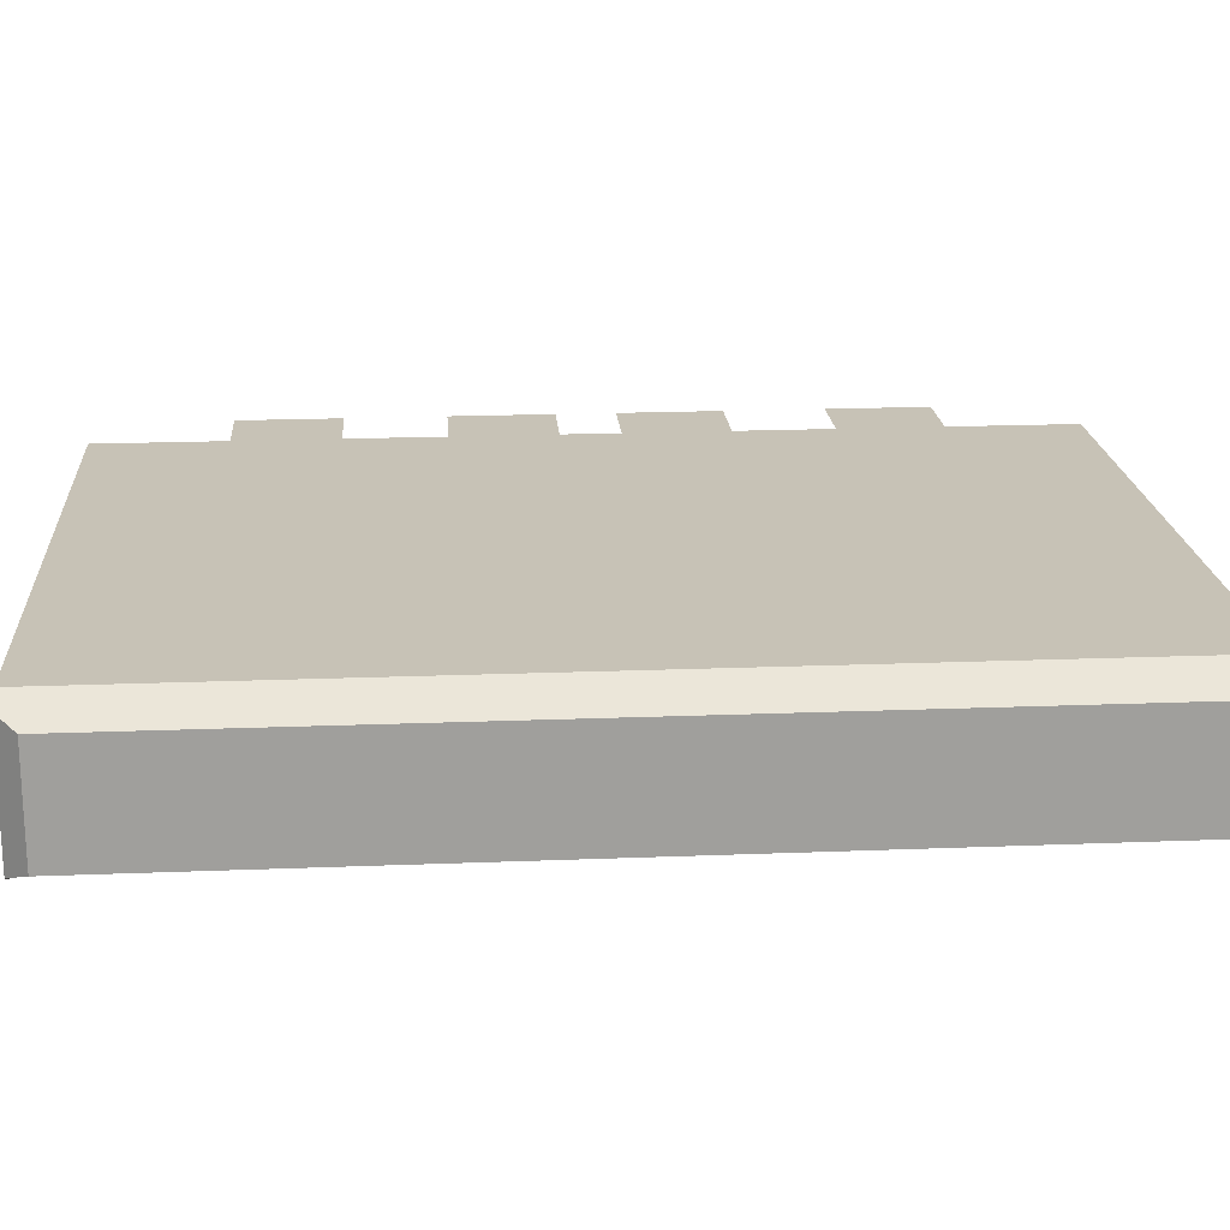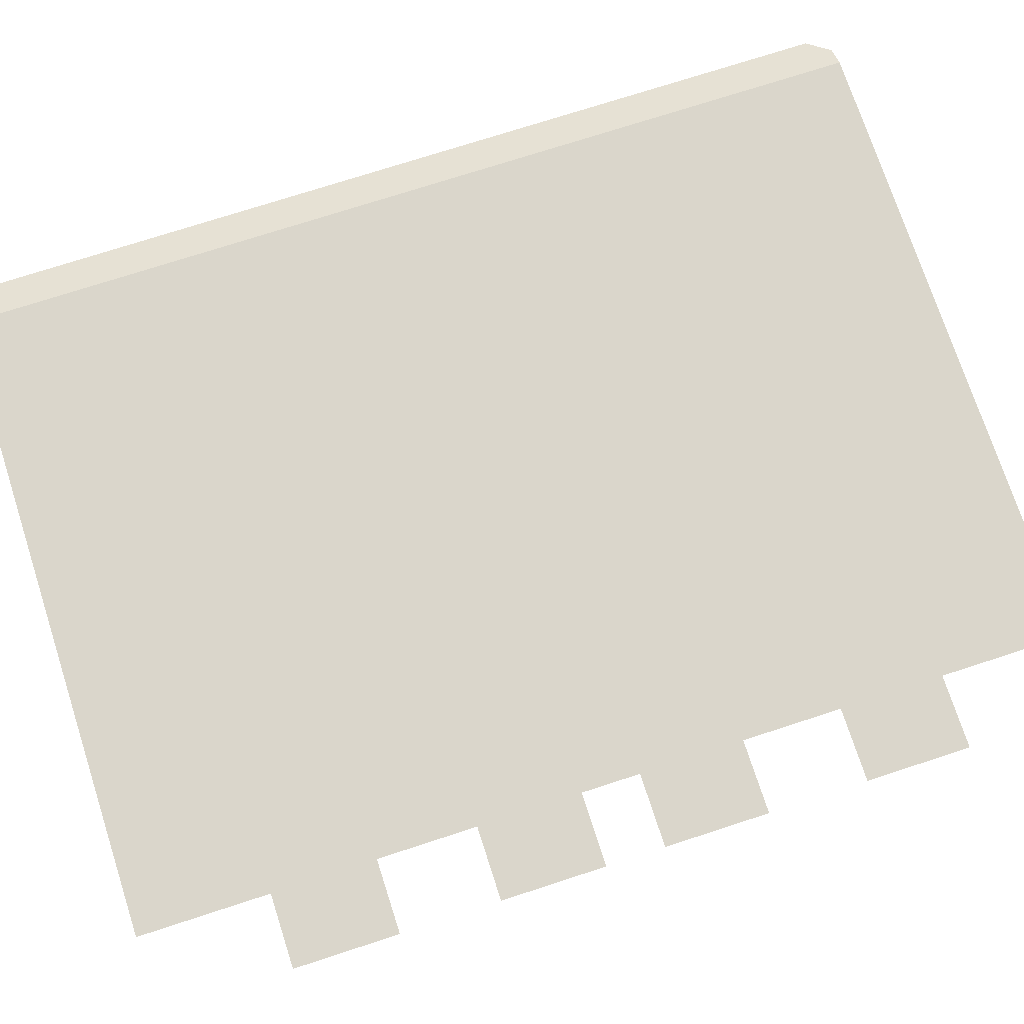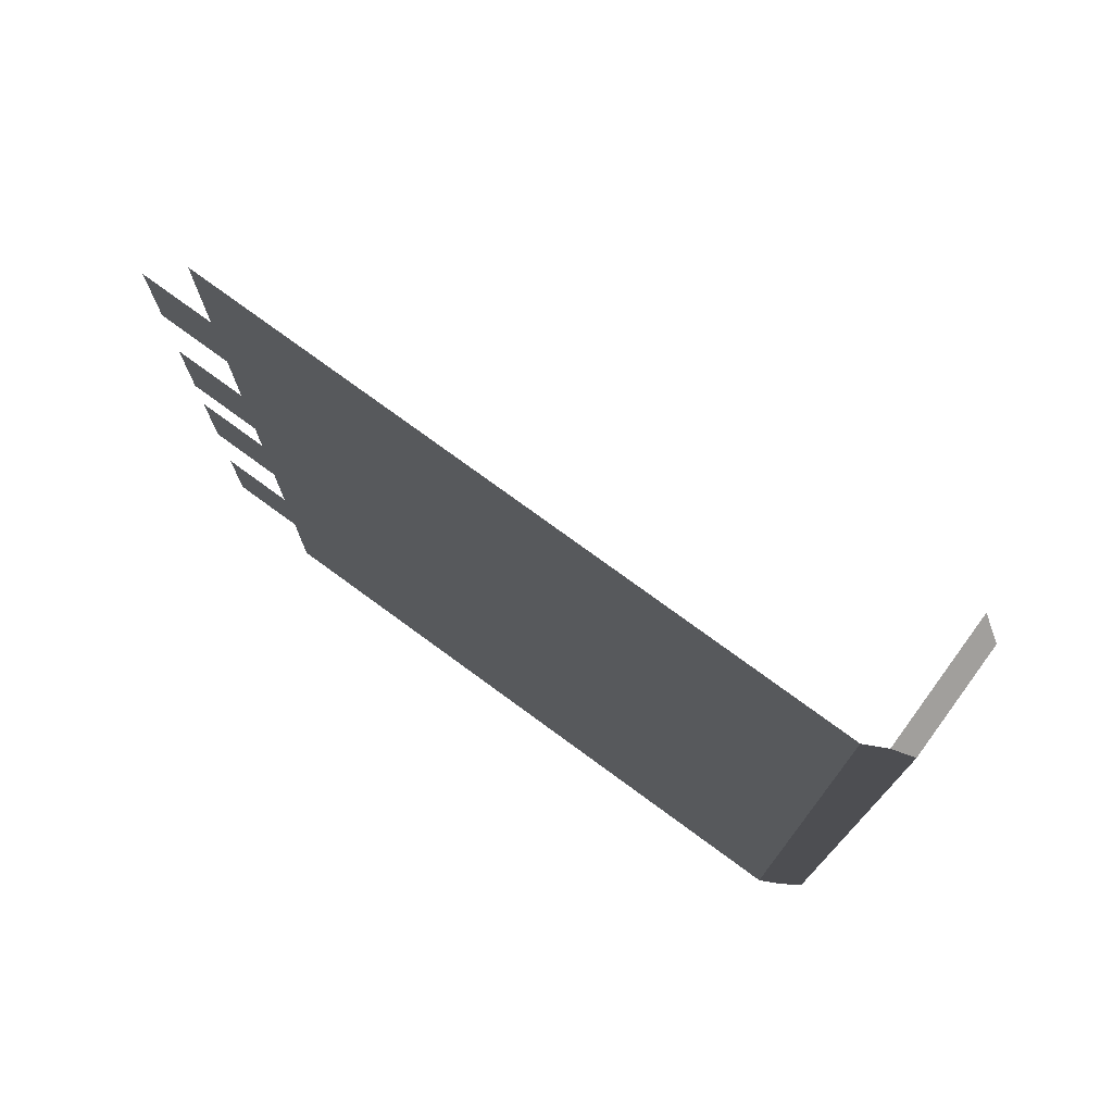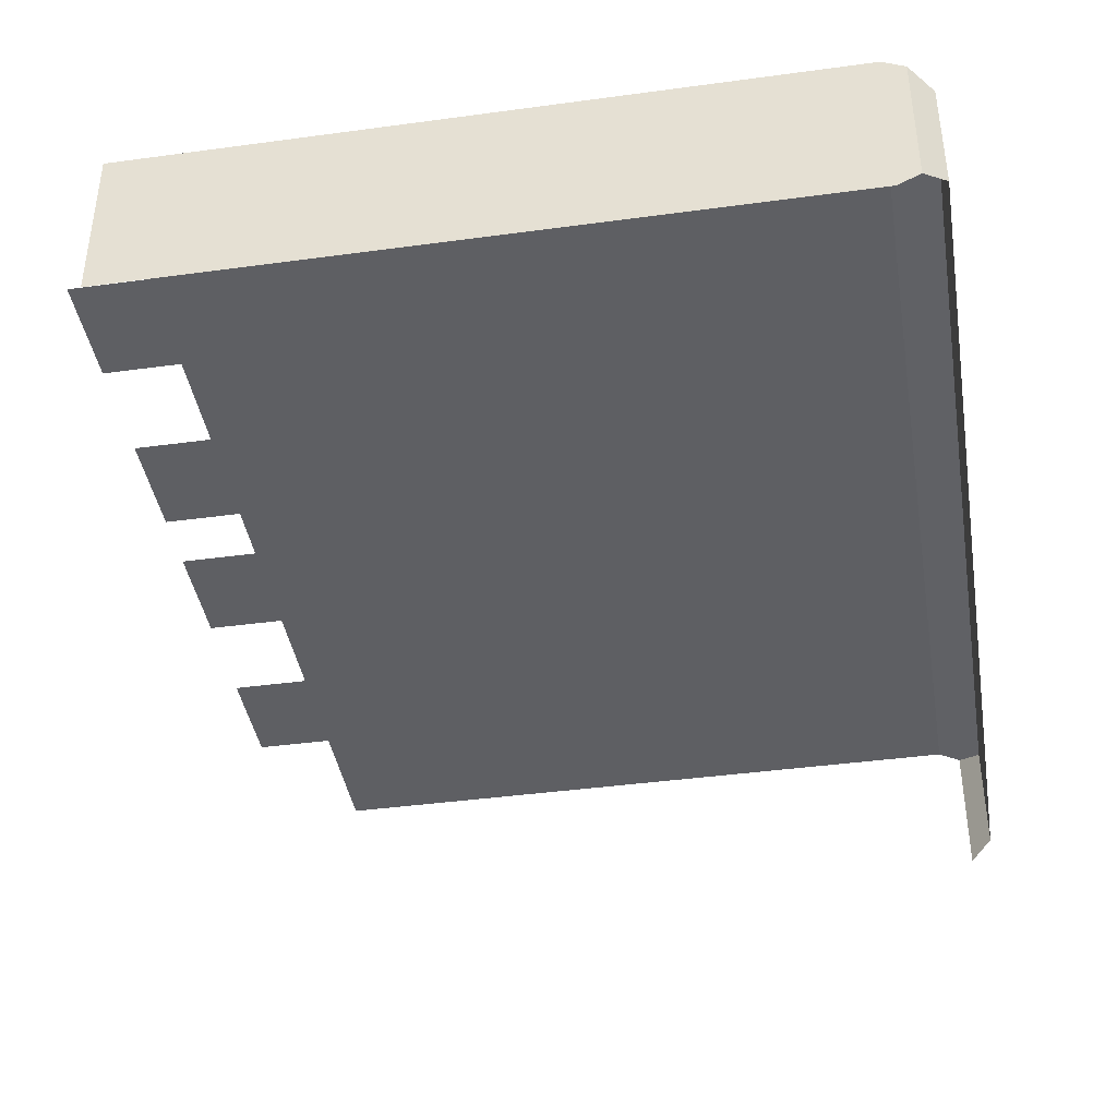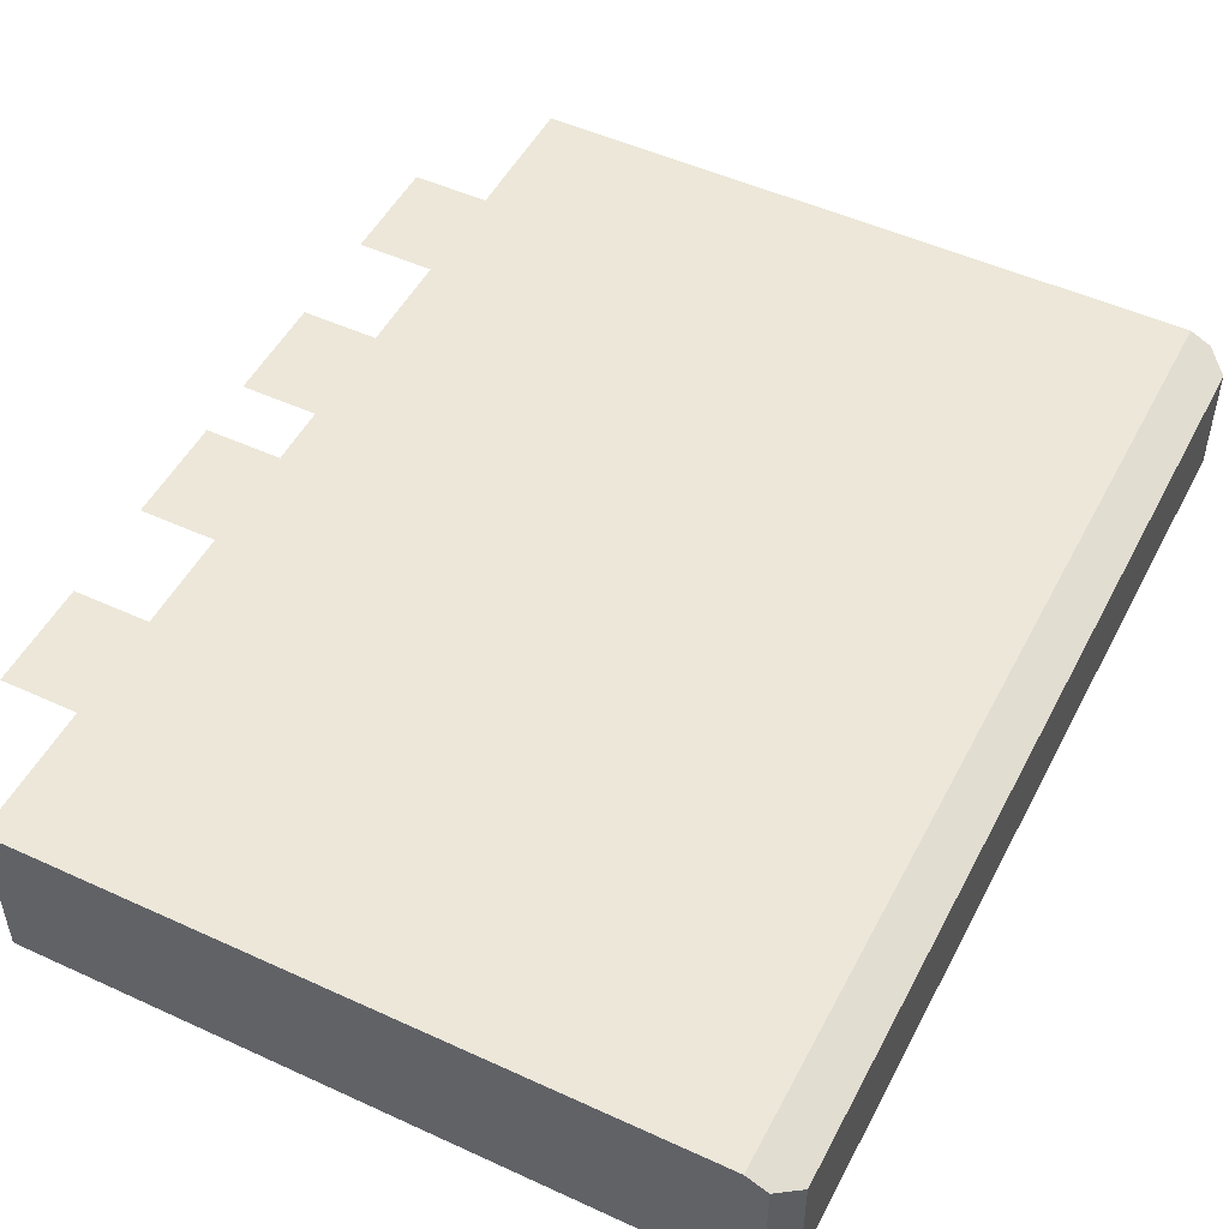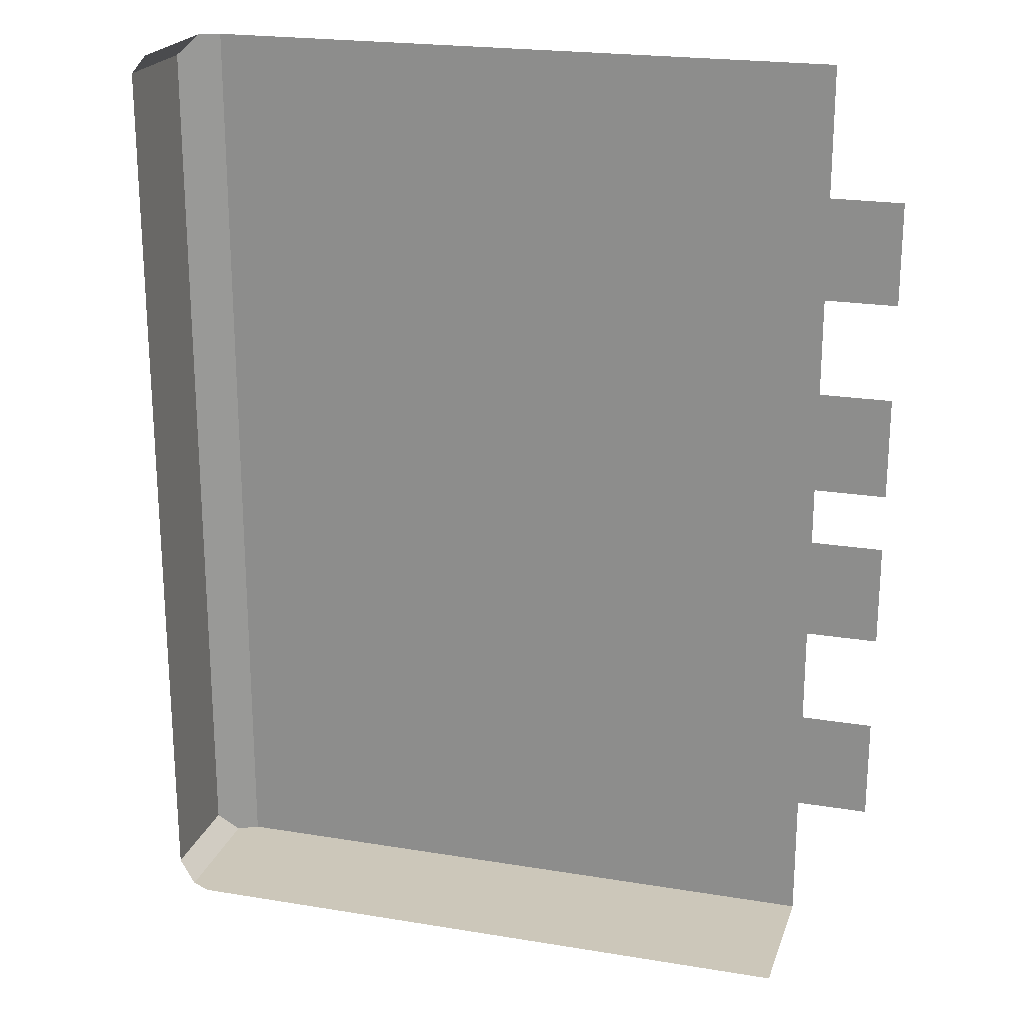
<metadata>
{"format":"obj","ext":"obj","renderer":"f3d","projection":"perspective","resolution":1024,"background":"white","views":[{"elev":19.2,"azim":85.7,"up":"+Z"},{"elev":74.1,"azim":-108.0,"up":"+Z"},{"elev":76.2,"azim":36.2,"up":"+Y"},{"elev":-41.0,"azim":9.4,"up":"+Z"},{"elev":50.1,"azim":26.8,"up":"+Z"},{"elev":21.5,"azim":-163.8,"up":"+Y"}]}
</metadata>
<code>
v 0.07898 0.03613 -0.02109
v 0.07873 0.03638 -0.02255
v 0.07898 0.03613 -0.02243
v 0.07873 0.03638 -0.02097
v 0.07898 0.03613 -0.02243
v 0.07898 0.02513 -0.02109
v 0.07898 0.03613 -0.02109
v 0.07898 0.02513 -0.02243
v 0.07898 0.02513 -0.02243
v 0.07873 0.02488 -0.02097
v 0.07898 0.02513 -0.02109
v 0.07873 0.02488 -0.02255
v 0.07848 0.02488 -0.02268
v 0.07873 0.02488 -0.02097
v 0.07873 0.02488 -0.02255
v 0.07848 0.02488 -0.02084
v 0.0706 0.02488 -0.02268
v 0.0706 0.02488 -0.02084
v 0.07848 0.02488 -0.02084
v 0.0706 0.02488 -0.02084
v 0.0706 0.02649 -0.02084
v 0.0706 0.02777 -0.02084
v 0.0706 0.02899 -0.02084
v 0.0697 0.02649 -0.02084
v 0.0697 0.02777 -0.02084
v 0.0706 0.03027 -0.02084
v 0.0697 0.02899 -0.02084
v 0.0697 0.03027 -0.02084
v 0.0706 0.03099 -0.02084
v 0.0706 0.03227 -0.02084
v 0.0697 0.03099 -0.02084
v 0.0697 0.03227 -0.02084
v 0.0706 0.03349 -0.02084
v 0.0706 0.03477 -0.02084
v 0.0697 0.03349 -0.02084
v 0.0697 0.03477 -0.02084
v 0.0706 0.03638 -0.02084
v 0.07848 0.03638 -0.02084
v 0.07873 0.02488 -0.02097
v 0.07848 0.02488 -0.02084
v 0.07848 0.03638 -0.02084
v 0.07873 0.03638 -0.02097
v 0.07898 0.03613 -0.02109
v 0.07898 0.02513 -0.02109
f 1 3 2
f 1 2 4
f 5 7 6
f 5 6 8
f 9 11 10
f 9 10 12
f 13 15 14
f 13 14 16
f 17 13 16
f 17 16 18
f 19 21 20
f 22 21 19
f 23 22 19
f 22 24 21
f 24 22 25
f 23 19 26
f 27 23 26
f 27 26 28
f 19 29 26
f 19 30 29
f 30 31 29
f 30 32 31
f 33 30 19
f 33 19 34
f 35 33 34
f 35 34 36
f 19 37 34
f 19 38 37
f 39 41 40
f 41 39 42
f 39 43 42
f 39 44 43

</code>
